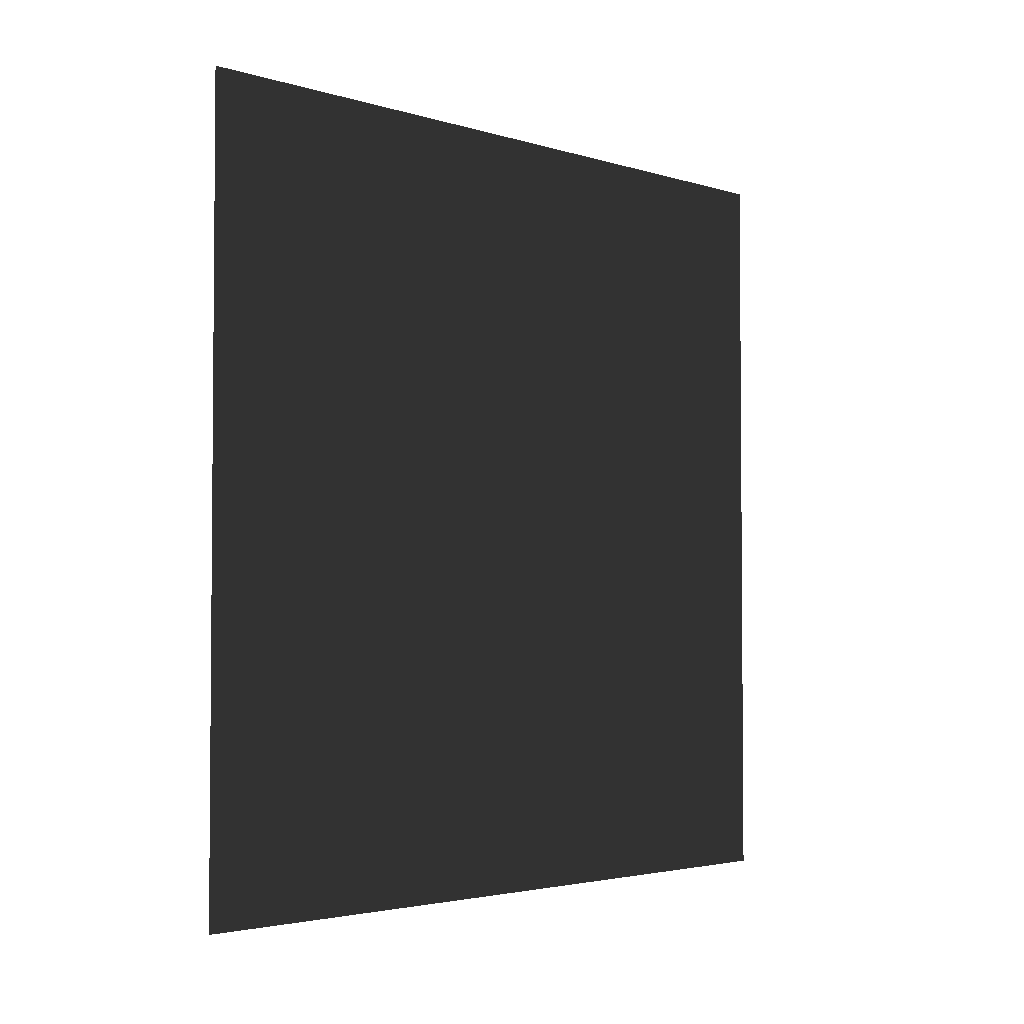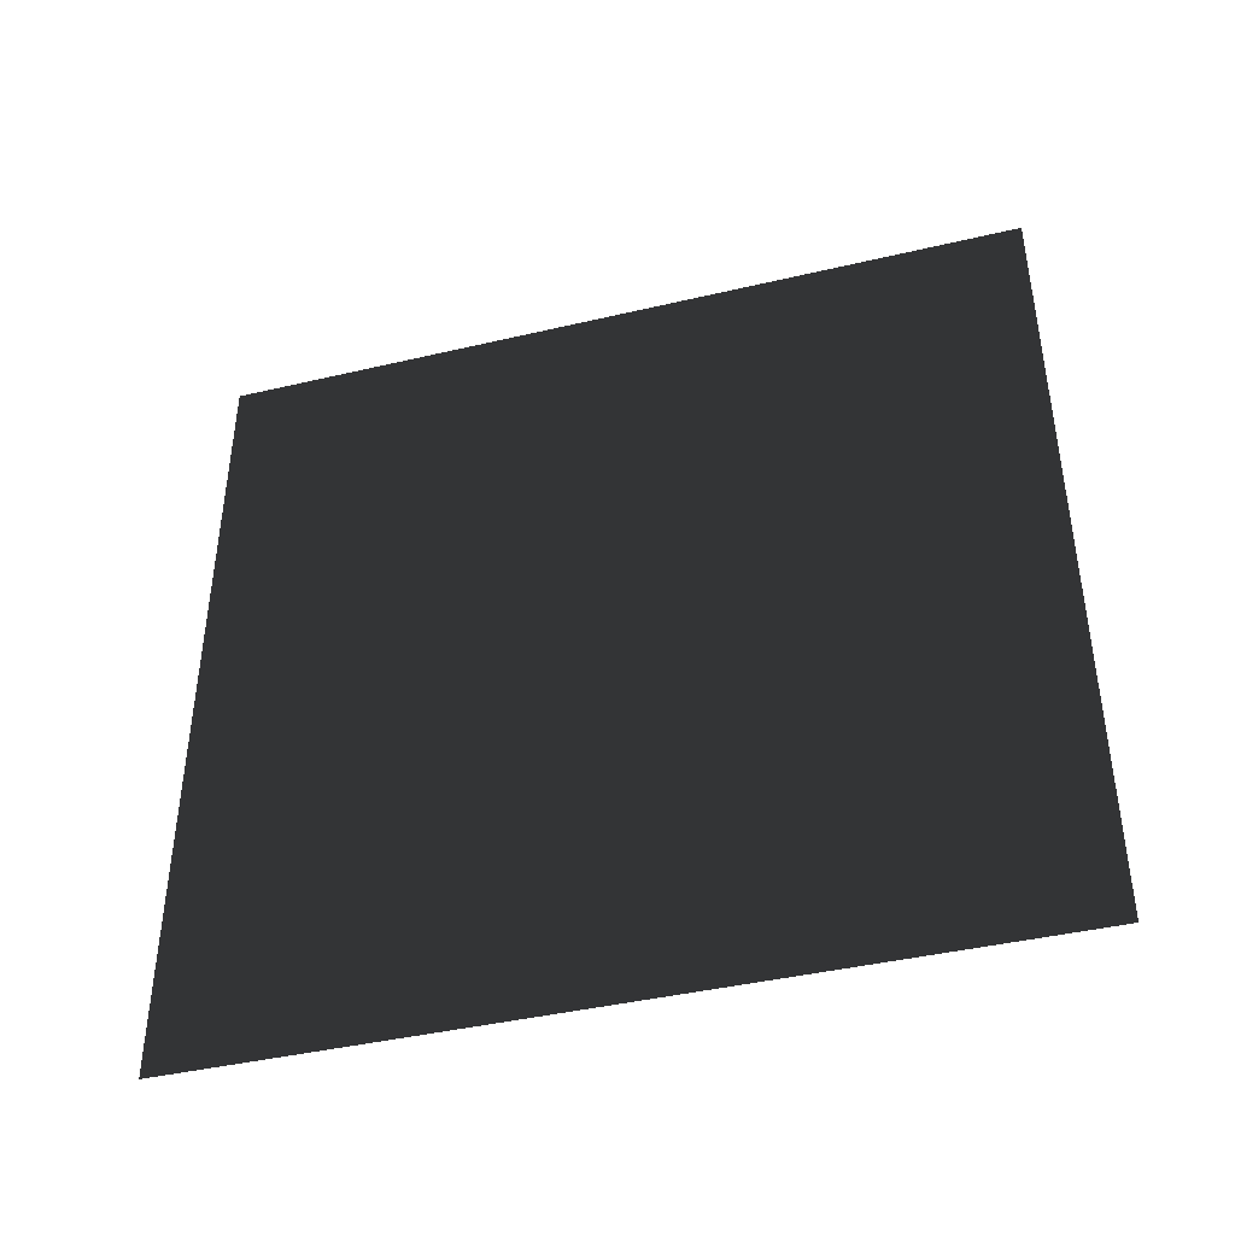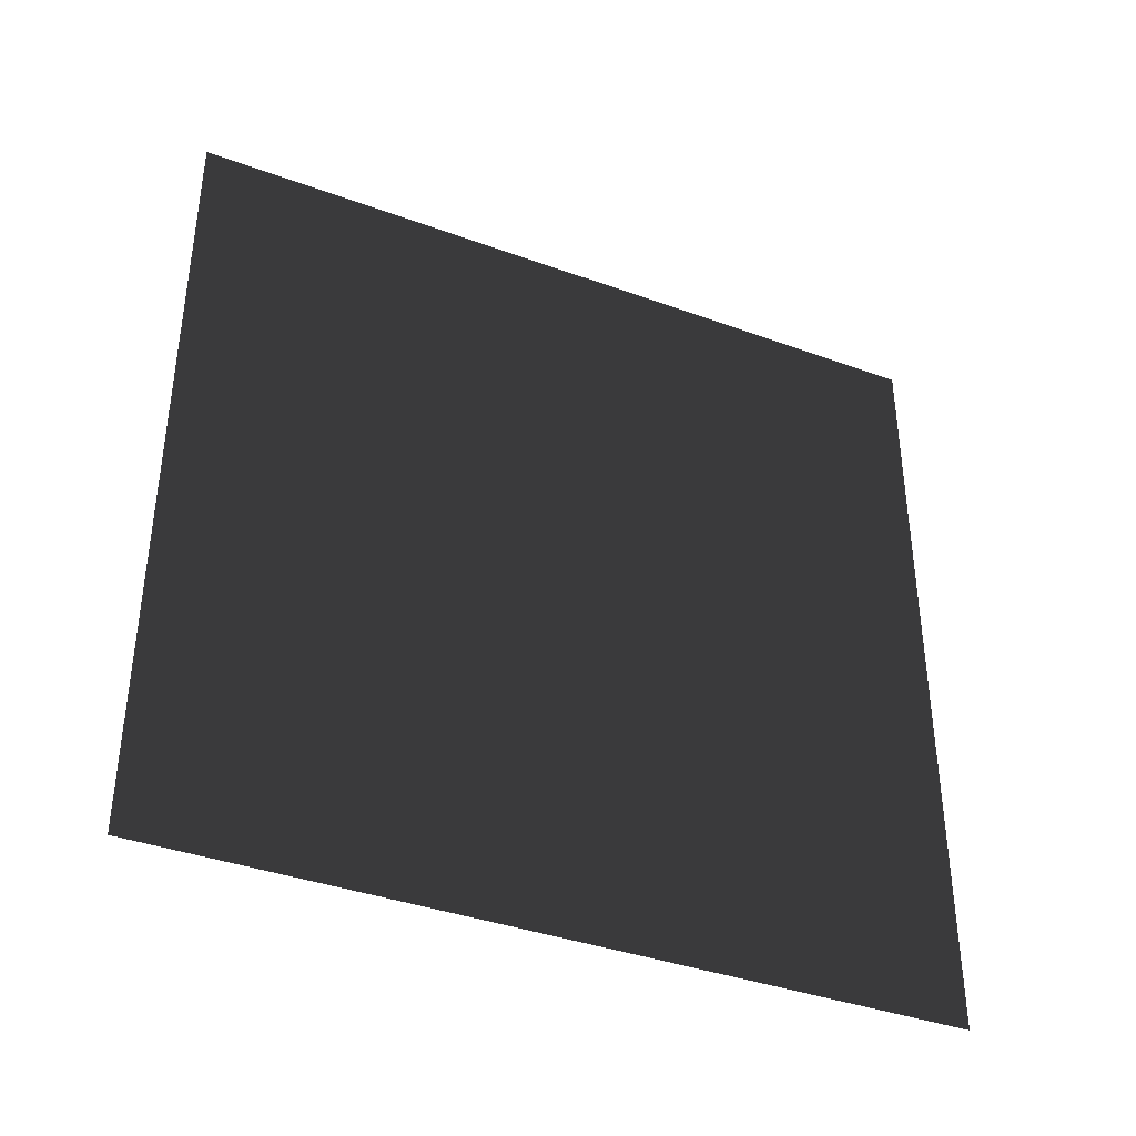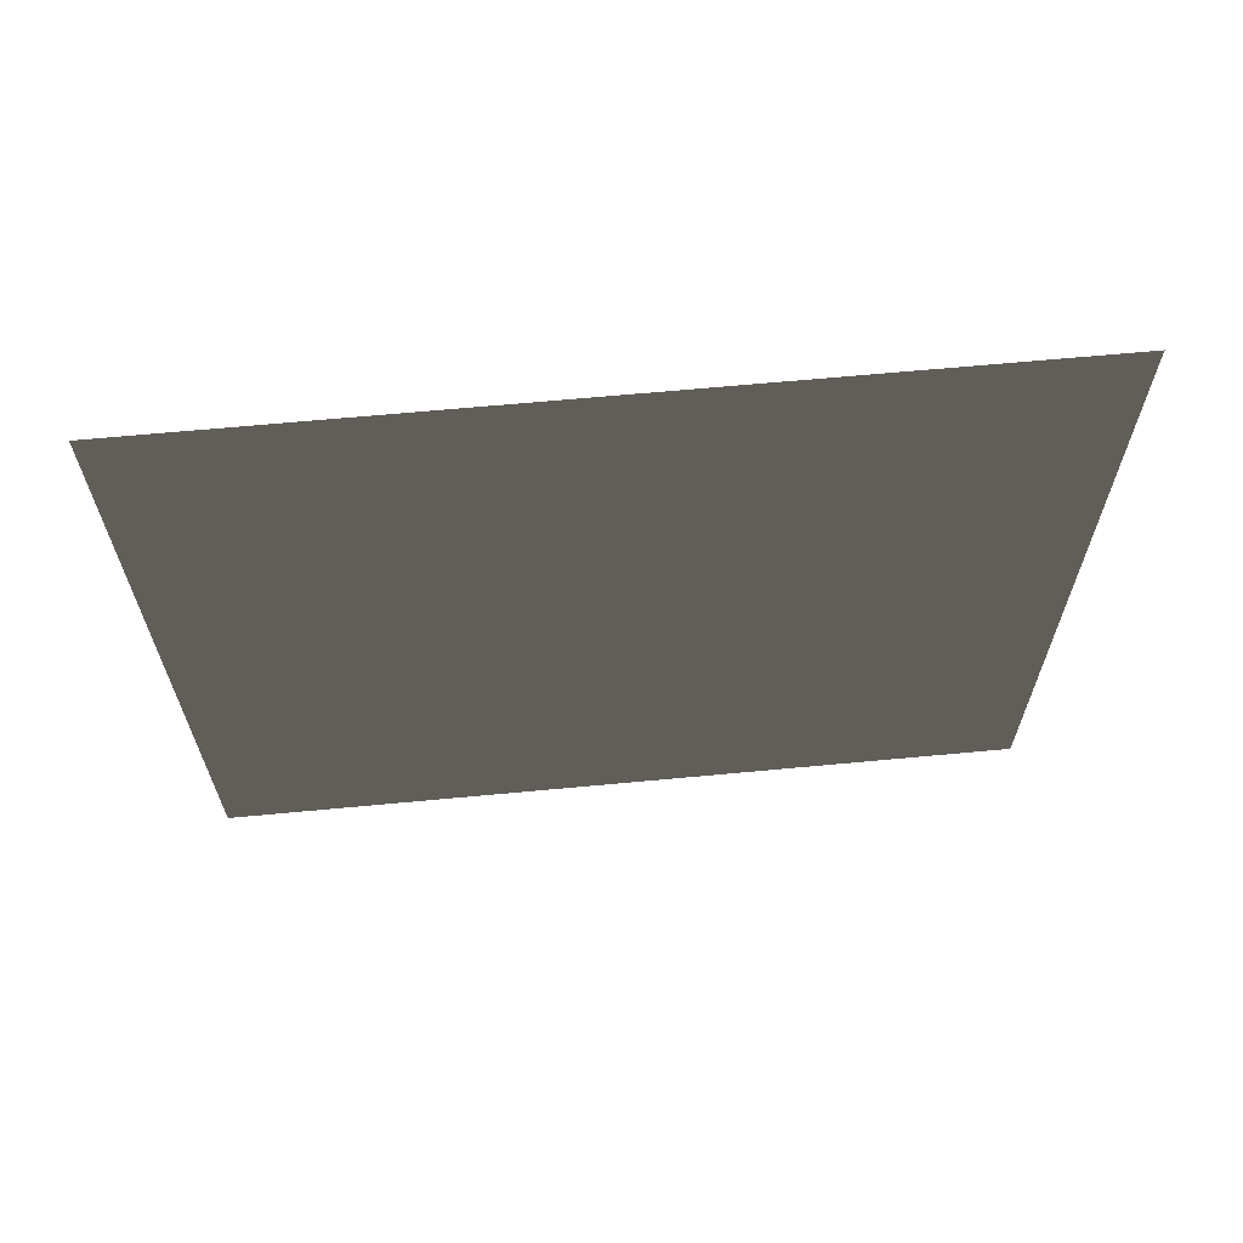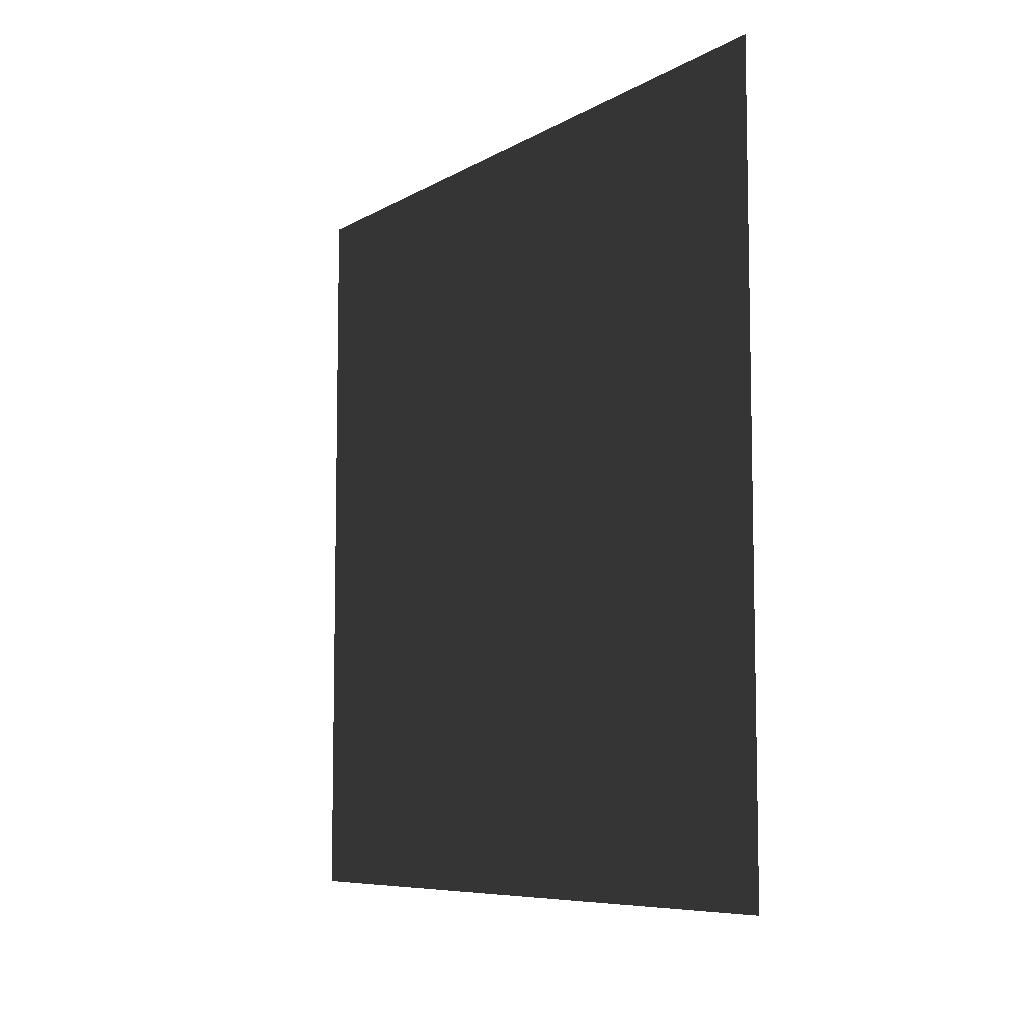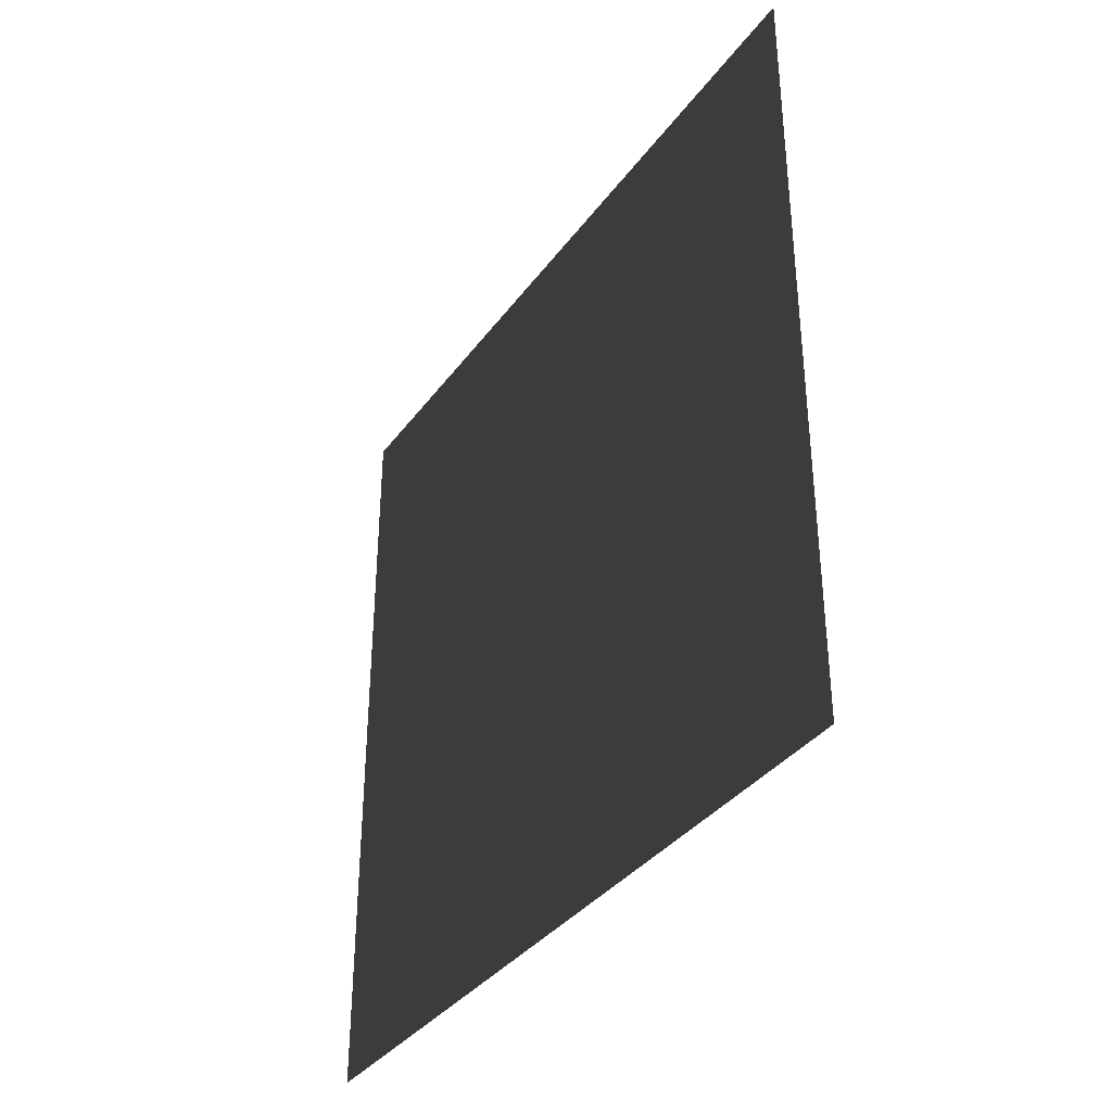
<metadata>
{"format":"obj","ext":"obj","renderer":"f3d","projection":"perspective","resolution":1024,"background":"white","views":[{"elev":-3.0,"azim":-136.5,"up":"+Y"},{"elev":-41.8,"azim":105.9,"up":"+Y"},{"elev":-38.2,"azim":-114.8,"up":"+Y"},{"elev":65.7,"azim":84.6,"up":"+Z"},{"elev":-7.6,"azim":-32.6,"up":"+Y"},{"elev":-35.7,"azim":-31.3,"up":"+Z"}]}
</metadata>
<code>
v 3.564e-06 3 4.67e-06
v 2.347e-06 -1.139e-07 3
v 4.898e-06 3 3
v 4.178e-06 1.148e-08 5.06e-06
g wall11_10155_1735
f 1 3 2
f 2 4 1

</code>
